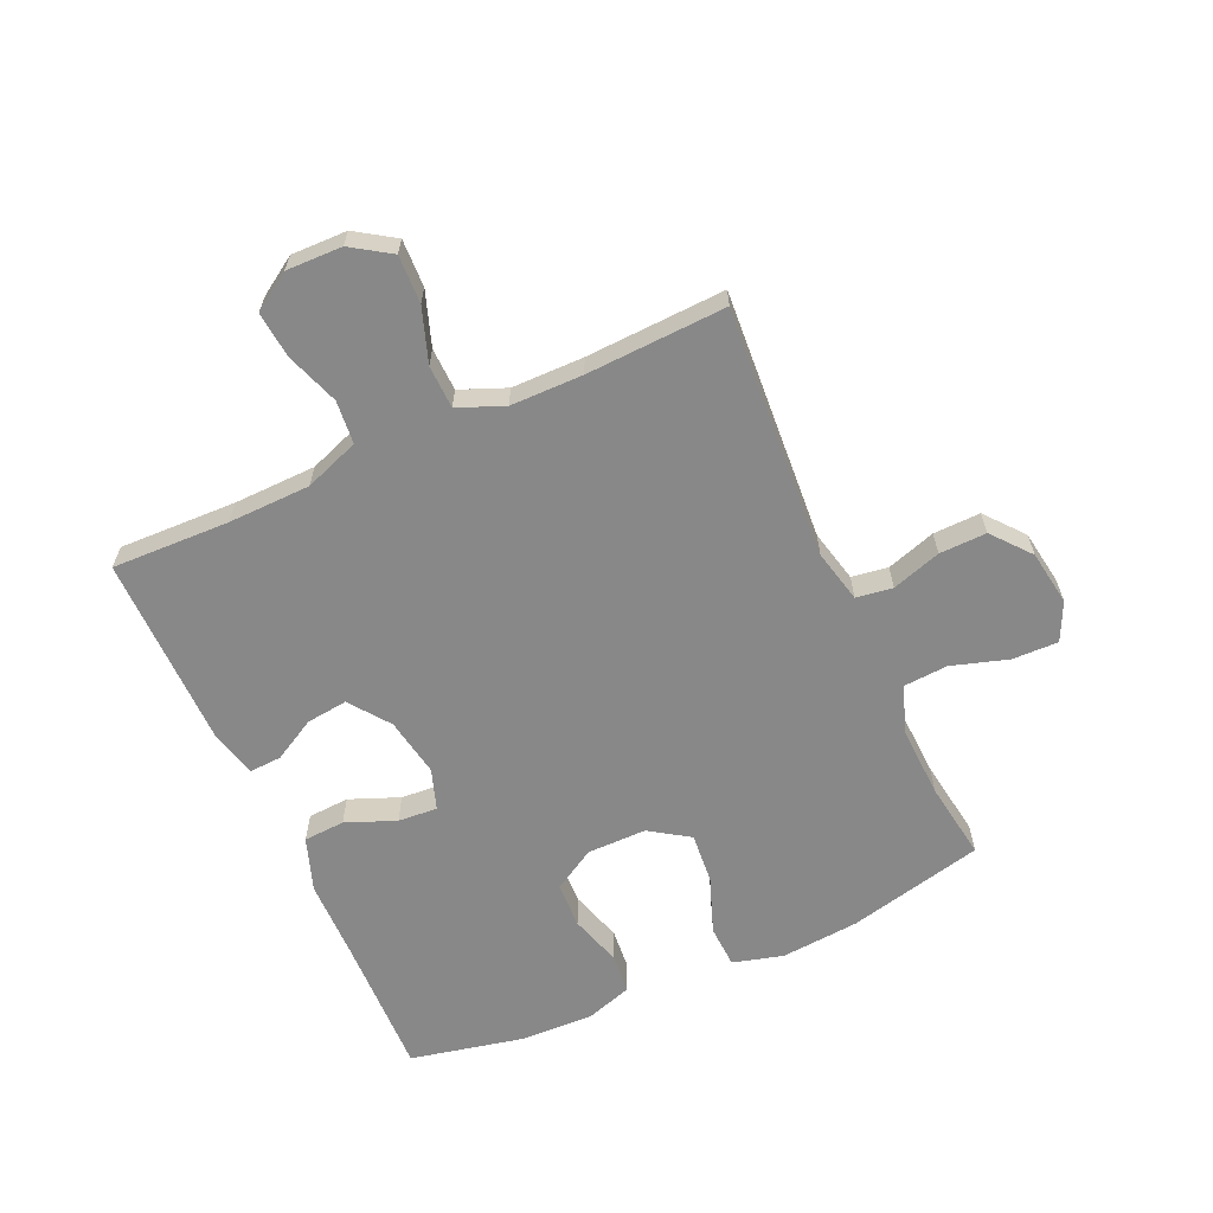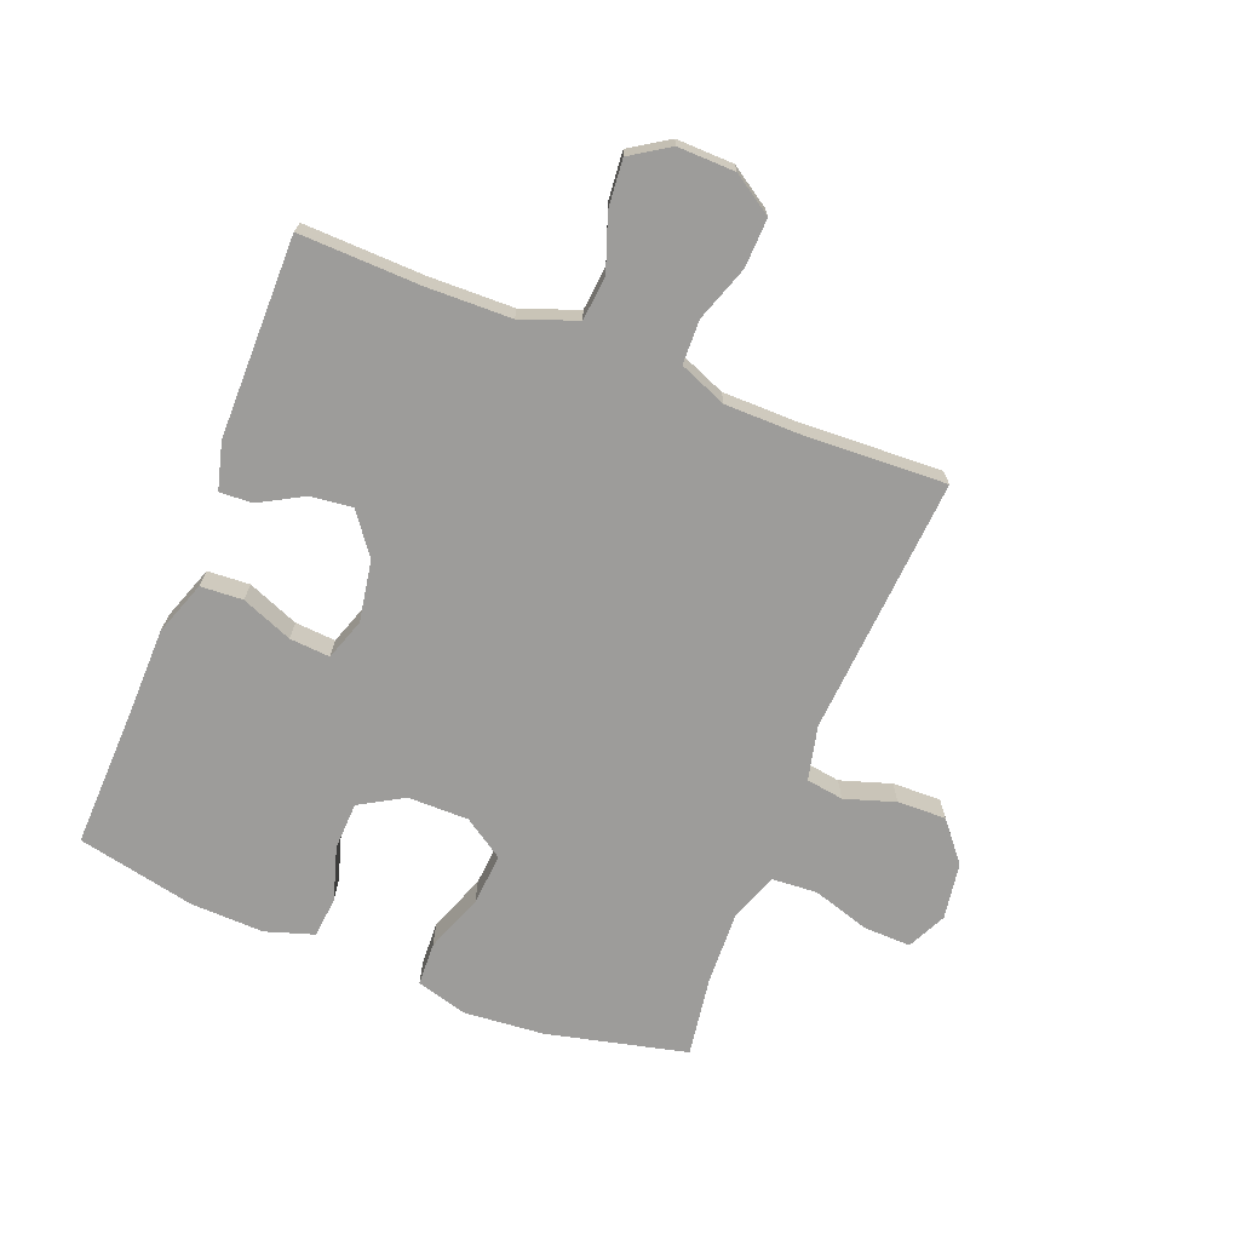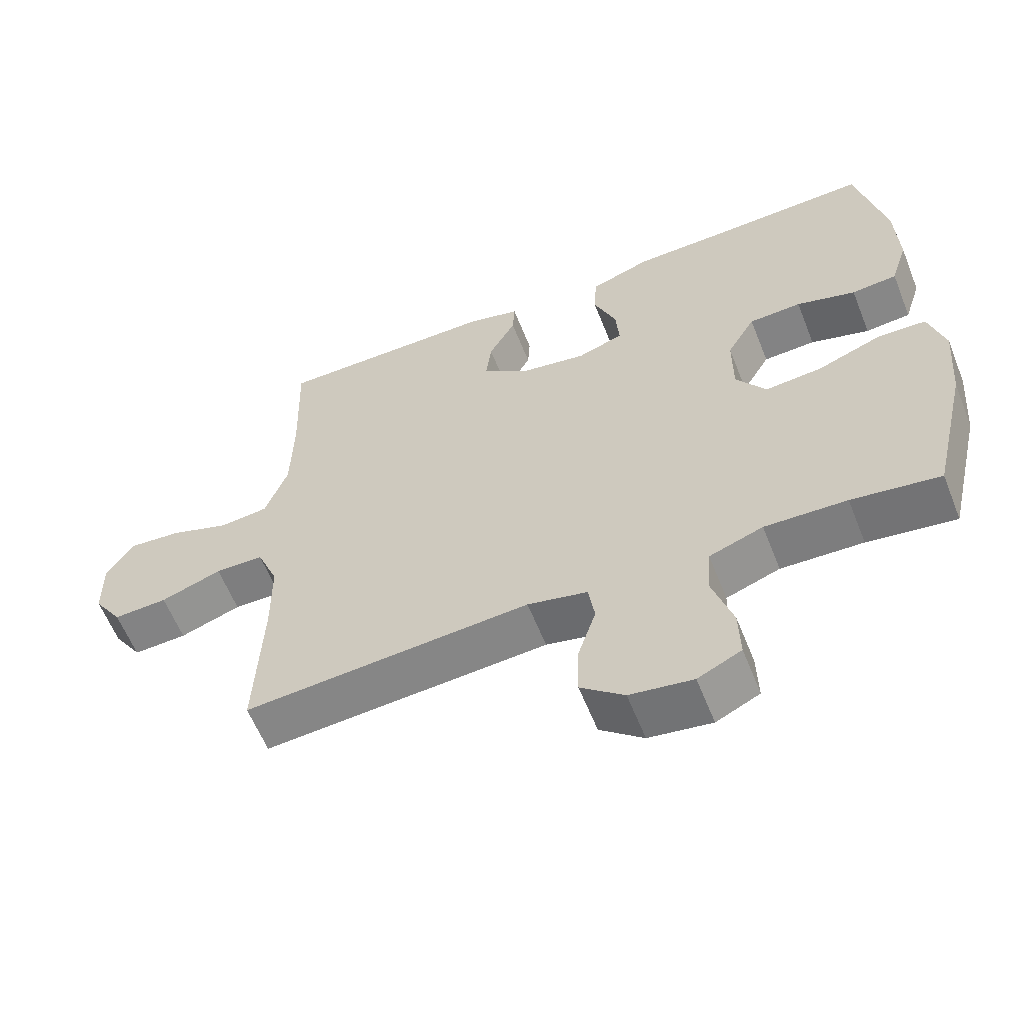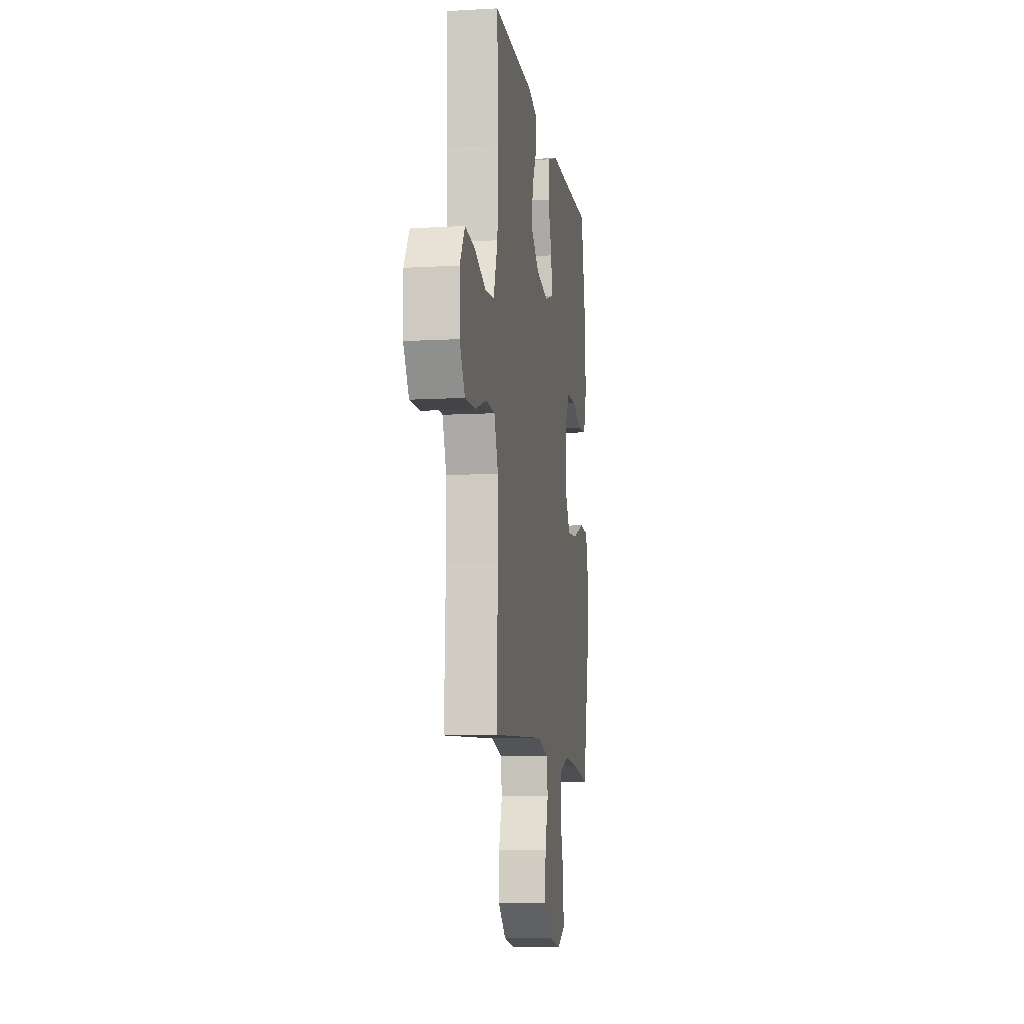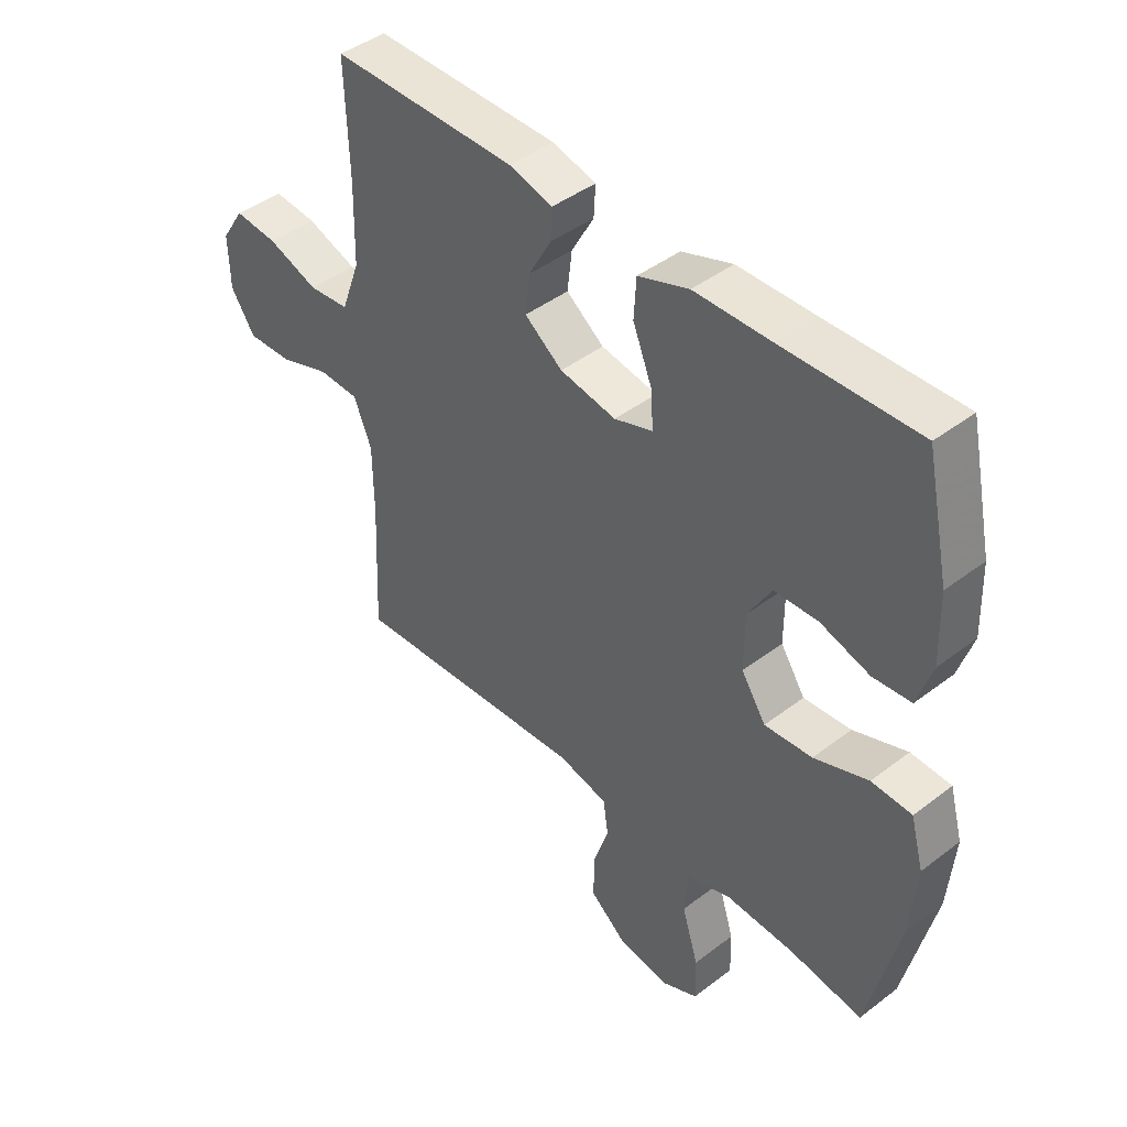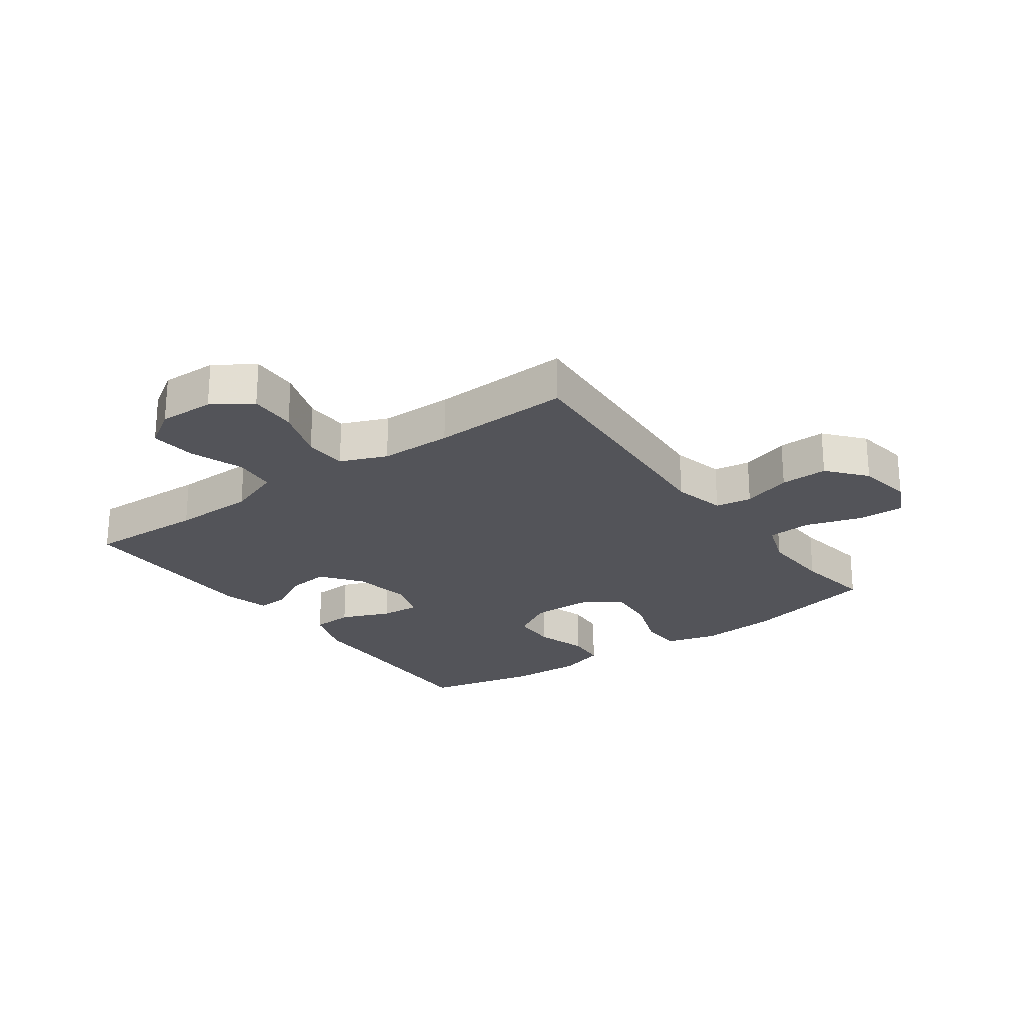
<metadata>
{"format":"obj","ext":"obj","renderer":"f3d","projection":"perspective","resolution":1024,"background":"white","views":[{"elev":-62.9,"azim":114.3,"up":"+Y"},{"elev":-70.3,"azim":68.5,"up":"+Y"},{"elev":-60.2,"azim":-158.3,"up":"+Z"},{"elev":-9.9,"azim":98.3,"up":"+Z"},{"elev":43.5,"azim":-132.0,"up":"+Z"},{"elev":-23.8,"azim":125.9,"up":"+Y"}]}
</metadata>
<code>
v -0.5 0.07 0.5
v -0.267 0.07 0.493
v -0.133 0.07 0.491
v -0.045 0.07 0.46
v -0.041 0.07 0.392
v -0.074 0.07 0.31
v -0.079 0.07 0.245
v -0.012 0.07 0.222
v 0.086 0.07 0.239
v 0.152 0.07 0.288
v 0.144 0.07 0.356
v 0.105 0.07 0.426
v 0.102 0.07 0.479
v 0.178 0.07 0.499
v 0.5 0.07 0.5
v 0.494 0.07 0.306
v 0.497 0.07 0.17
v 0.53 0.07 0.08
v 0.601 0.07 0.073
v 0.689 0.07 0.104
v 0.765 0.07 0.111
v 0.805 0.07 0.049
v 0.803 0.07 -0.043
v 0.761 0.07 -0.107
v 0.682 0.07 -0.104
v 0.593 0.07 -0.073
v 0.522 0.07 -0.075
v 0.491 0.07 -0.151
v 0.49 0.07 -0.27
v 0.5 0.07 -0.5
v 0.084 0.07 -0.471
v -0.003 0.07 -0.491
v -0.012 0.07 -0.551
v 0.014 0.07 -0.632
v 0.016 0.07 -0.71
v -0.047 0.07 -0.762
v -0.138 0.07 -0.776
v -0.201 0.07 -0.746
v -0.199 0.07 -0.67
v -0.17 0.07 -0.577
v -0.175 0.07 -0.504
v -0.253 0.07 -0.476
v -0.372 0.07 -0.481
v -0.5 0.07 -0.5
v -0.553 0.07 -0.275
v -0.564 0.07 -0.146
v -0.541 0.07 -0.063
v -0.471 0.07 -0.06
v -0.377 0.07 -0.095
v -0.294 0.07 -0.102
v -0.251 0.07 -0.037
v -0.251 0.07 0.061
v -0.292 0.07 0.131
v -0.368 0.07 0.134
v -0.454 0.07 0.108
v -0.52 0.07 0.114
v -0.545 0.07 0.192
v -0.541 0.07 0.31
v -0.5 0 0.5
v -0.267 0 0.493
v -0.133 0 0.491
v -0.045 0 0.46
v -0.041 0 0.392
v -0.074 0 0.31
v -0.079 0 0.245
v -0.012 0 0.222
v 0.086 0 0.239
v 0.152 0 0.288
v 0.144 0 0.356
v 0.105 0 0.426
v 0.102 0 0.479
v 0.178 0 0.499
v 0.5 0 0.5
v 0.494 0 0.306
v 0.497 0 0.17
v 0.53 0 0.08
v 0.601 0 0.073
v 0.689 0 0.104
v 0.765 0 0.111
v 0.805 0 0.049
v 0.803 0 -0.043
v 0.761 0 -0.107
v 0.682 0 -0.104
v 0.593 0 -0.073
v 0.522 0 -0.075
v 0.491 0 -0.151
v 0.49 0 -0.27
v 0.5 0 -0.5
v 0.084 0 -0.471
v -0.003 0 -0.491
v -0.012 0 -0.551
v 0.014 0 -0.632
v 0.016 0 -0.71
v -0.047 0 -0.762
v -0.138 0 -0.776
v -0.201 0 -0.746
v -0.199 0 -0.67
v -0.17 0 -0.577
v -0.175 0 -0.504
v -0.253 0 -0.476
v -0.372 0 -0.481
v -0.5 0 -0.5
v -0.553 0 -0.275
v -0.564 0 -0.146
v -0.541 0 -0.063
v -0.471 0 -0.06
v -0.377 0 -0.095
v -0.294 0 -0.102
v -0.251 0 -0.037
v -0.251 0 0.061
v -0.292 0 0.131
v -0.368 0 0.134
v -0.454 0 0.108
v -0.52 0 0.114
v -0.545 0 0.192
v -0.541 0 0.31
f 57 58 1 2
f 54 55 56 57
f 53 54 57 2
f 52 53 2 3
f 51 52 3 4
f 46 47 48 49
f 46 49 50
f 43 44 45 46
f 42 43 46 50
f 41 42 50 51
f 37 38 39 40
f 37 40 41
f 36 37 41
f 33 34 35 36
f 32 33 36 41
f 31 32 41 51
f 29 30 31 51
f 23 24 25 26
f 23 26 27
f 22 23 27
f 19 20 21 22
f 18 19 22 27
f 17 18 27 28
f 13 14 15 16
f 11 12 13 16
f 10 11 16 17
f 9 10 17 28
f 51 4 5 6
f 51 6 7
f 29 51 7 8
f 8 9 28 29
f 60 59 116 115
f 115 114 113 112
f 60 115 112 111
f 61 60 111 110
f 62 61 110 109
f 107 106 105 104
f 108 107 104
f 104 103 102 101
f 108 104 101 100
f 109 108 100 99
f 98 97 96 95
f 99 98 95
f 99 95 94
f 94 93 92 91
f 99 94 91 90
f 109 99 90 89
f 109 89 88 87
f 84 83 82 81
f 85 84 81
f 85 81 80
f 80 79 78 77
f 85 80 77 76
f 86 85 76 75
f 74 73 72 71
f 74 71 70 69
f 75 74 69 68
f 86 75 68 67
f 64 63 62 109
f 65 64 109
f 66 65 109 87
f 87 86 67 66
f 1 59 60 2
f 2 60 61 3
f 3 61 62 4
f 4 62 63 5
f 5 63 64 6
f 6 64 65 7
f 7 65 66 8
f 8 66 67 9
f 9 67 68 10
f 10 68 69 11
f 11 69 70 12
f 12 70 71 13
f 13 71 72 14
f 14 72 73 15
f 15 73 74 16
f 16 74 75 17
f 17 75 76 18
f 18 76 77 19
f 19 77 78 20
f 20 78 79 21
f 21 79 80 22
f 22 80 81 23
f 23 81 82 24
f 24 82 83 25
f 25 83 84 26
f 26 84 85 27
f 27 85 86 28
f 28 86 87 29
f 29 87 88 30
f 30 88 89 31
f 31 89 90 32
f 32 90 91 33
f 33 91 92 34
f 34 92 93 35
f 35 93 94 36
f 36 94 95 37
f 37 95 96 38
f 38 96 97 39
f 39 97 98 40
f 40 98 99 41
f 41 99 100 42
f 42 100 101 43
f 43 101 102 44
f 44 102 103 45
f 45 103 104 46
f 46 104 105 47
f 47 105 106 48
f 48 106 107 49
f 49 107 108 50
f 50 108 109 51
f 51 109 110 52
f 52 110 111 53
f 53 111 112 54
f 54 112 113 55
f 55 113 114 56
f 56 114 115 57
f 57 115 116 58
f 58 116 59 1

</code>
